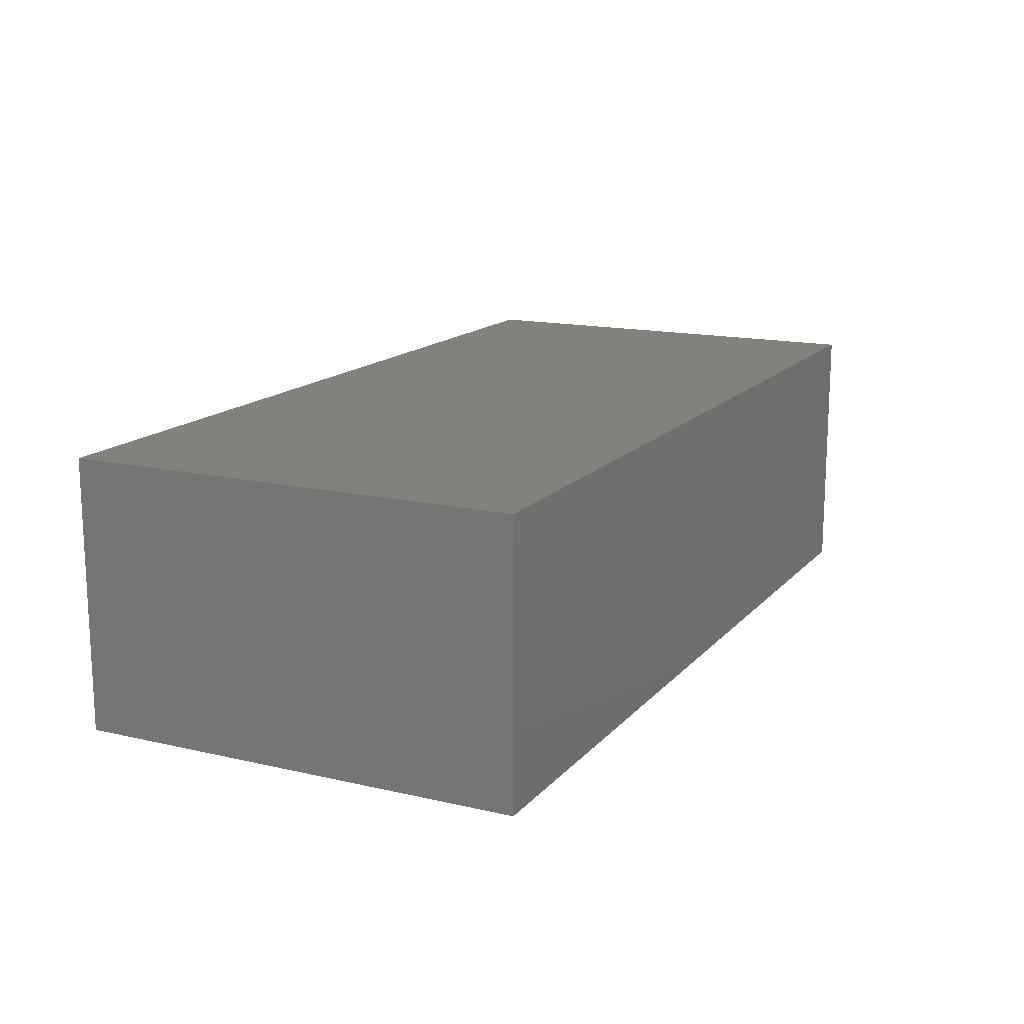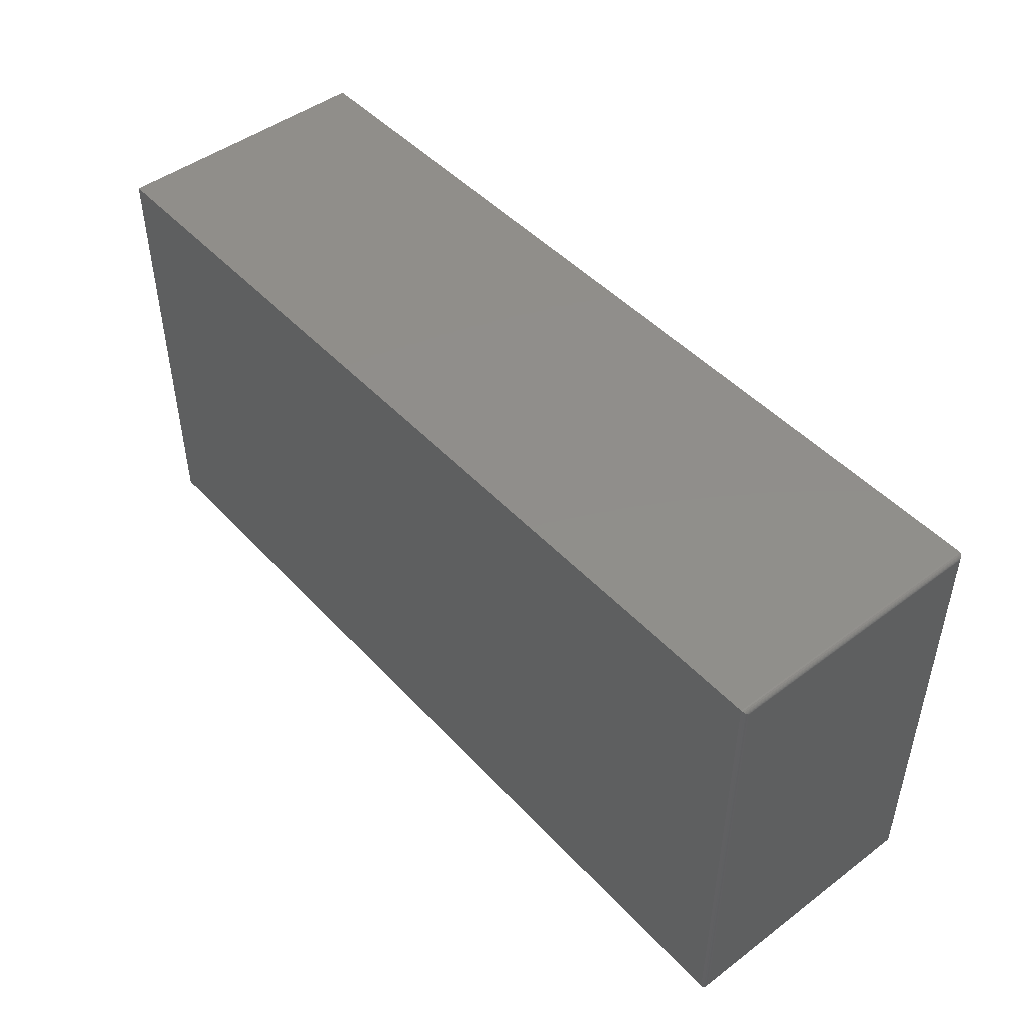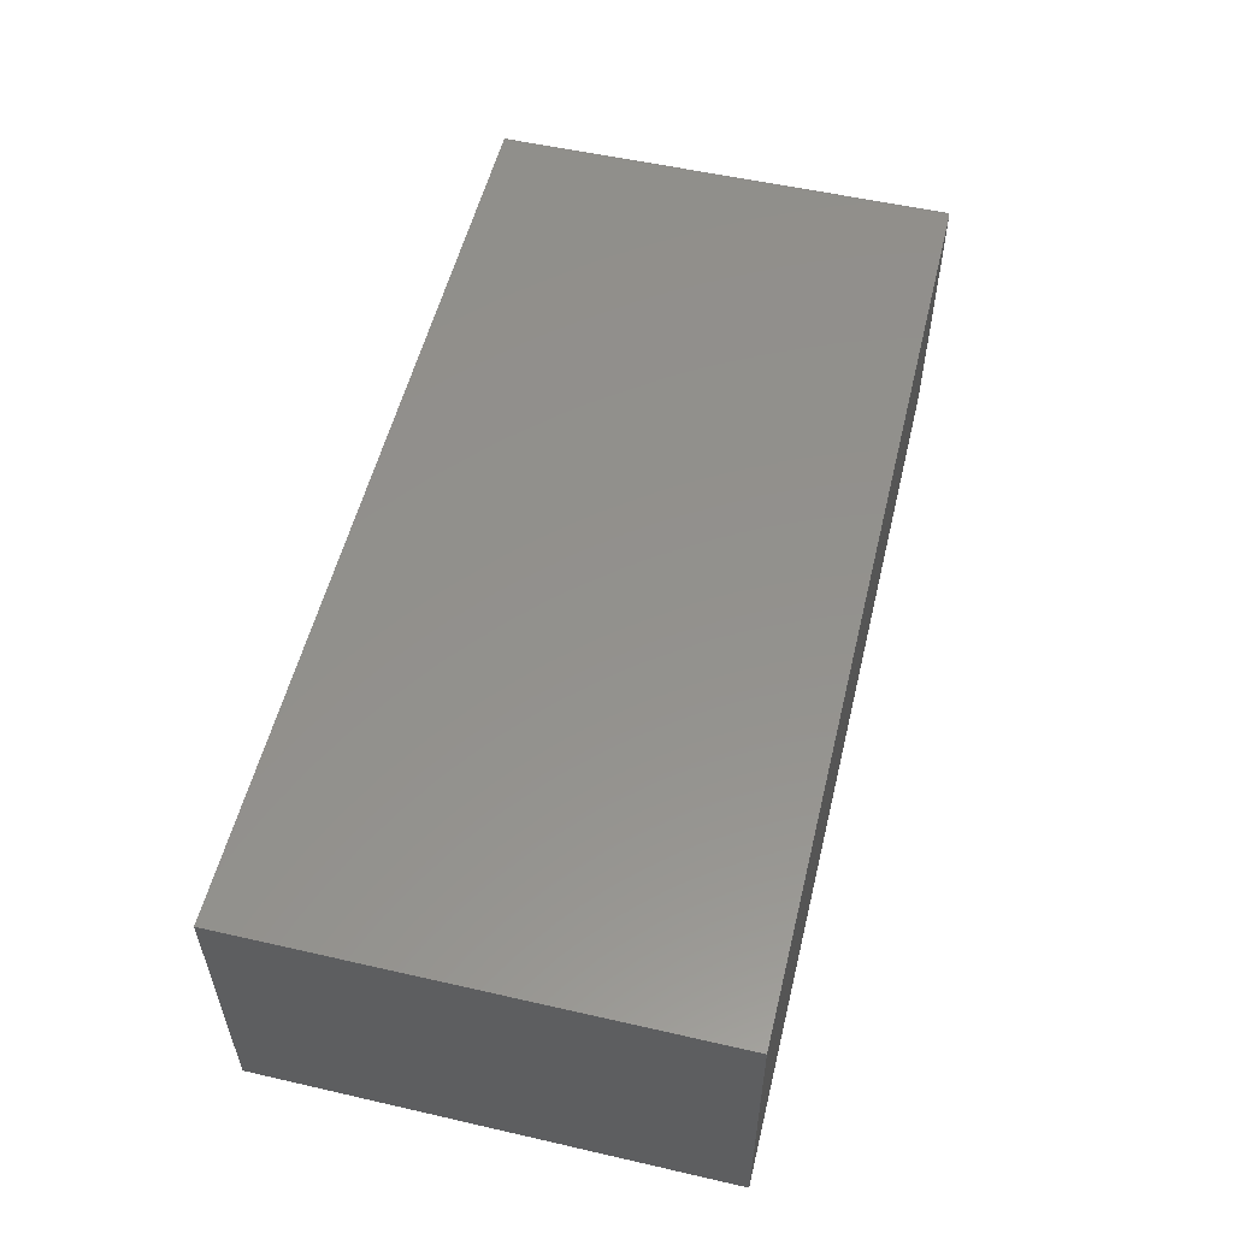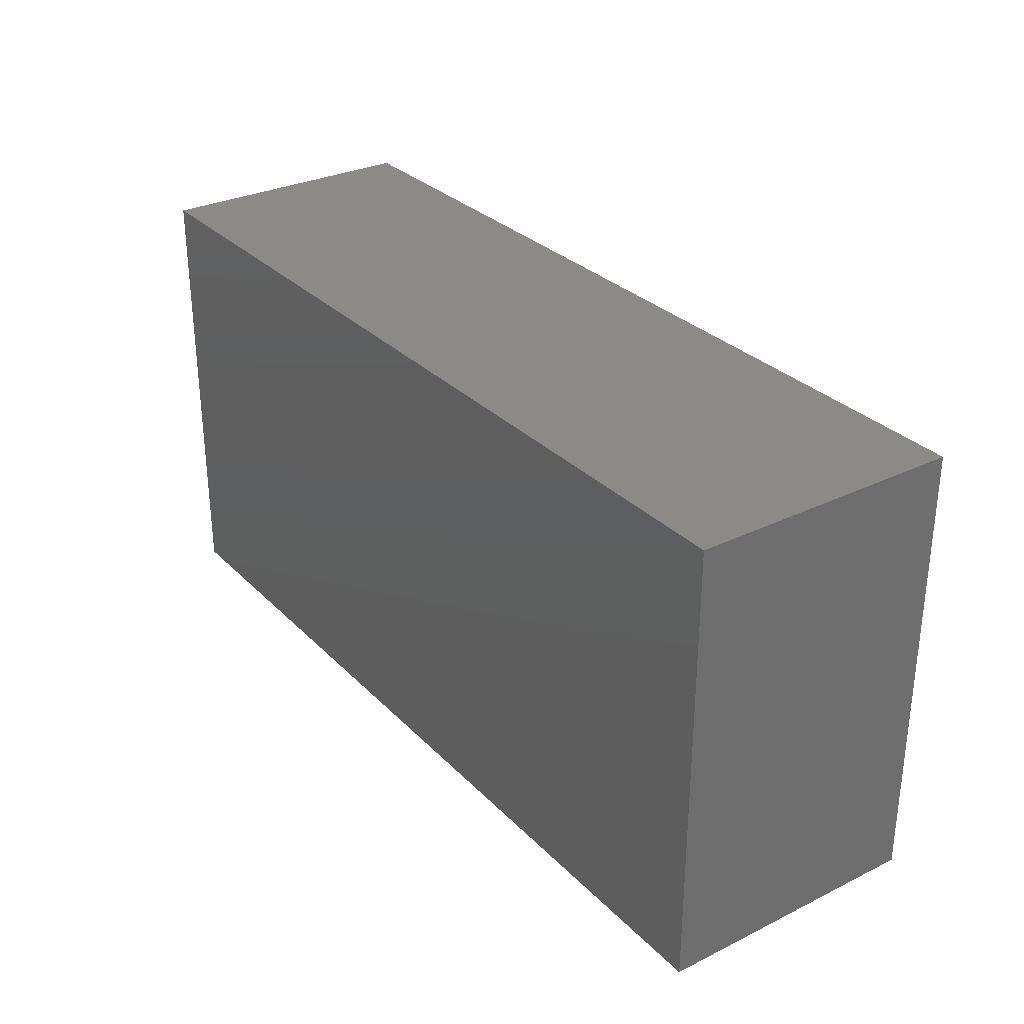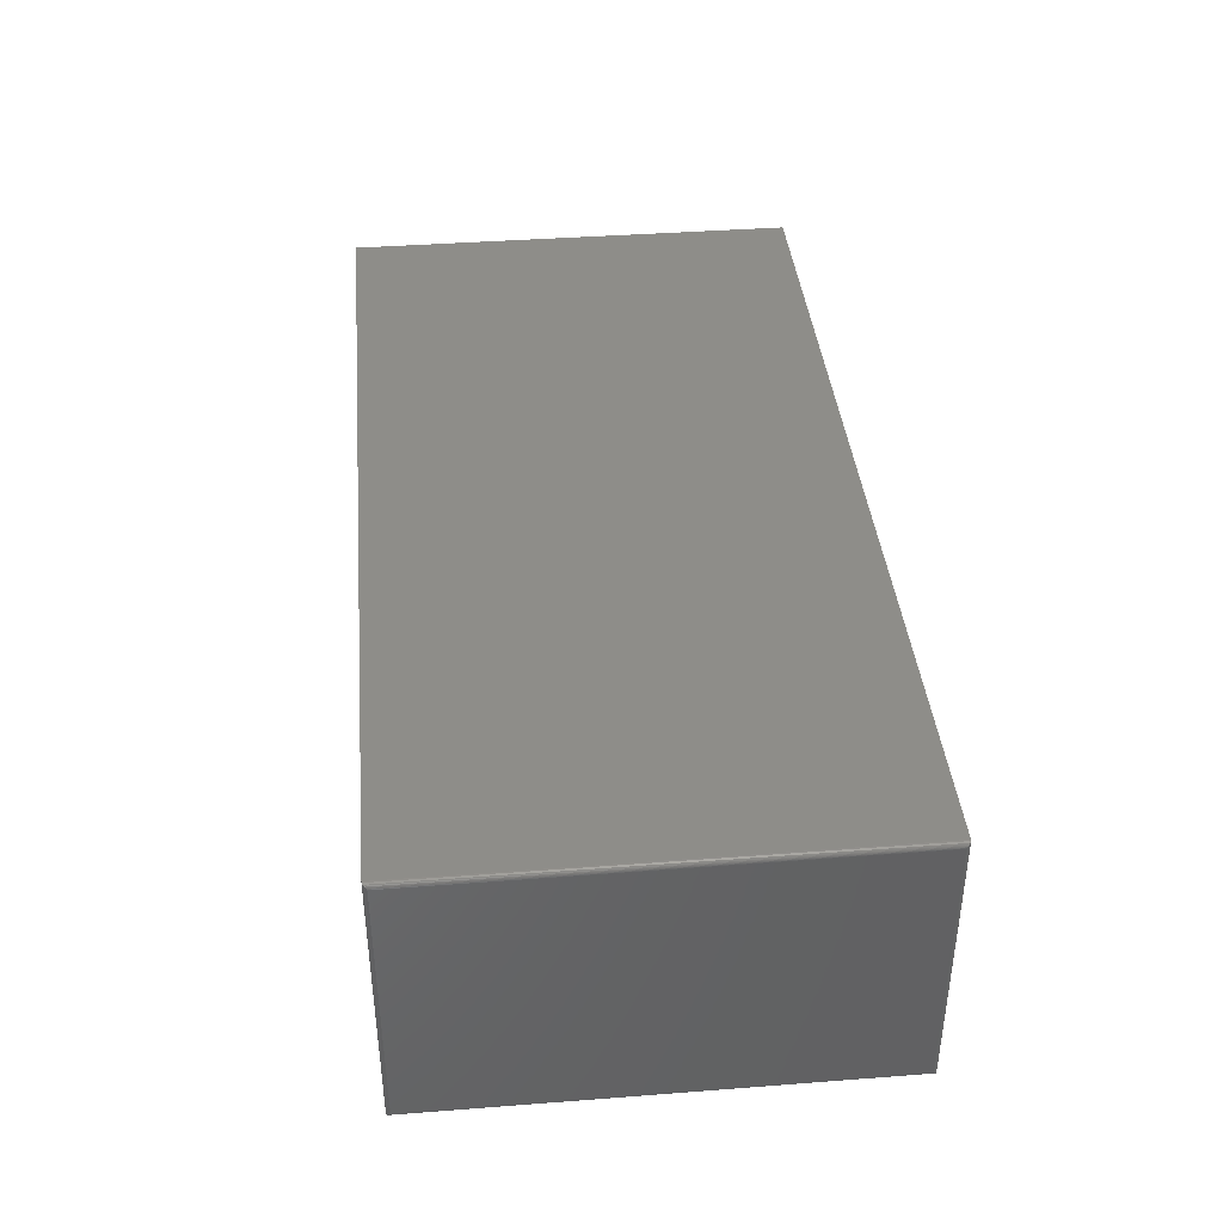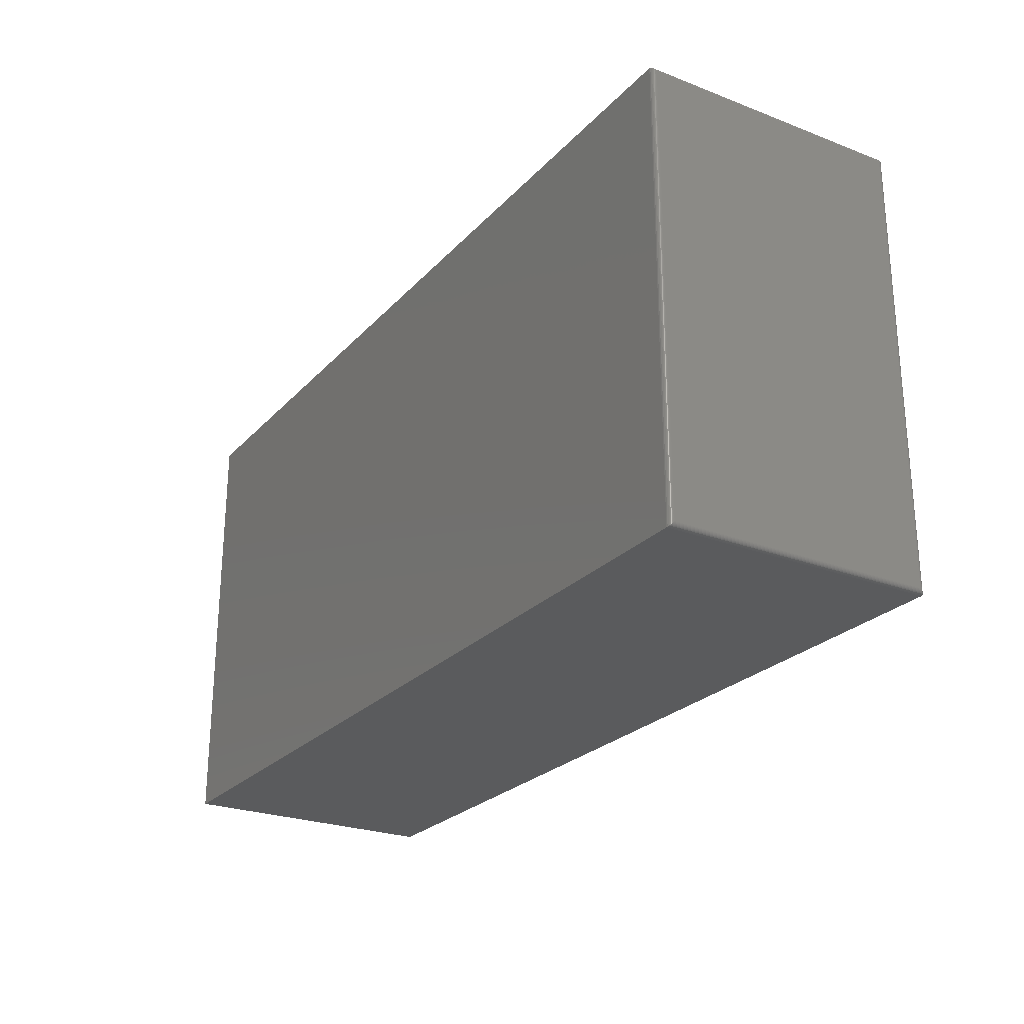
<metadata>
{"format":"stl","ext":"stl","renderer":"f3d","projection":"perspective","resolution":1024,"background":"white","views":[{"elev":15.1,"azim":116.2,"up":"+Z"},{"elev":47.1,"azim":-130.2,"up":"+Y"},{"elev":54.6,"azim":103.6,"up":"+Z"},{"elev":30.1,"azim":54.7,"up":"+Y"},{"elev":39.7,"azim":-95.4,"up":"+Z"},{"elev":-25.0,"azim":-121.8,"up":"+Y"}]}
</metadata>
<code>
# stl→obj: 40 verts, 76 faces
v -0.7422 -0.375 0.4453
v 0.75 -0.375 0.4453
v -0.7422 0.3671 0.4453
v 0.75 0.3671 0.4453
v -0.7422 -0.375 0
v -0.7422 0.3671 0
v 0.75 -0.375 0
v 0.75 0.3671 0
v -0.75 0.3593 0.4375
v -0.75 0.3593 0.007812
v -0.75 -0.3672 0.4375
v -0.75 -0.3672 0.007812
v -0.7499 0.3605 0.006571
v -0.7499 -0.3684 0.006567
v -0.7444 0.3668 0.0003152
v -0.7467 -0.3736 0.001405
v -0.7467 0.3657 0.001405
v -0.7476 -0.3728 0.00221
v -0.7476 0.3649 0.00221
v -0.7485 -0.3718 0.003156
v -0.7485 0.3639 0.003156
v -0.7491 -0.3708 0.004218
v -0.7491 0.3629 0.004218
v -0.7496 -0.3696 0.005364
v -0.7496 0.3617 0.005364
v -0.7444 -0.3747 0.0003152
v -0.7499 -0.3684 0.4387
v -0.7467 -0.3736 0.4439
v -0.7476 -0.3728 0.4431
v -0.7485 -0.3718 0.4422
v -0.7491 -0.3708 0.4411
v -0.7496 -0.3696 0.4399
v -0.7444 -0.3747 0.445
v -0.7499 0.3605 0.4387
v -0.7496 0.3617 0.4399
v -0.7491 0.3629 0.4411
v -0.7485 0.3639 0.4422
v -0.7476 0.3649 0.4431
v -0.7467 0.3657 0.4439
v -0.7444 0.3668 0.445
f 1 2 3
f 3 2 4
f 5 6 7
f 7 6 8
f 9 10 11
f 11 10 12
f 4 8 3
f 3 8 6
f 1 5 2
f 2 5 7
f 12 13 14
f 12 10 13
f 15 16 17
f 16 18 17
f 17 18 19
f 18 20 19
f 19 20 21
f 20 22 21
f 21 22 23
f 22 24 23
f 23 24 25
f 24 14 25
f 25 14 13
f 6 5 15
f 15 5 26
f 15 26 16
f 11 14 27
f 11 12 14
f 26 28 16
f 28 29 16
f 16 29 18
f 29 30 18
f 18 30 20
f 30 31 20
f 20 31 22
f 31 32 22
f 22 32 24
f 32 27 24
f 24 27 14
f 5 1 26
f 26 1 33
f 26 33 28
f 9 27 34
f 9 11 27
f 27 32 34
f 34 32 35
f 32 31 35
f 35 31 36
f 31 30 36
f 36 30 37
f 30 29 37
f 37 29 38
f 29 28 38
f 38 28 39
f 28 33 39
f 1 3 33
f 33 3 40
f 33 40 39
f 10 34 13
f 10 9 34
f 34 35 13
f 13 35 25
f 35 36 25
f 25 36 23
f 36 37 23
f 23 37 21
f 37 38 21
f 21 38 19
f 38 39 19
f 19 39 17
f 39 40 17
f 3 6 40
f 40 6 15
f 40 15 17
f 2 7 4
f 4 7 8

</code>
